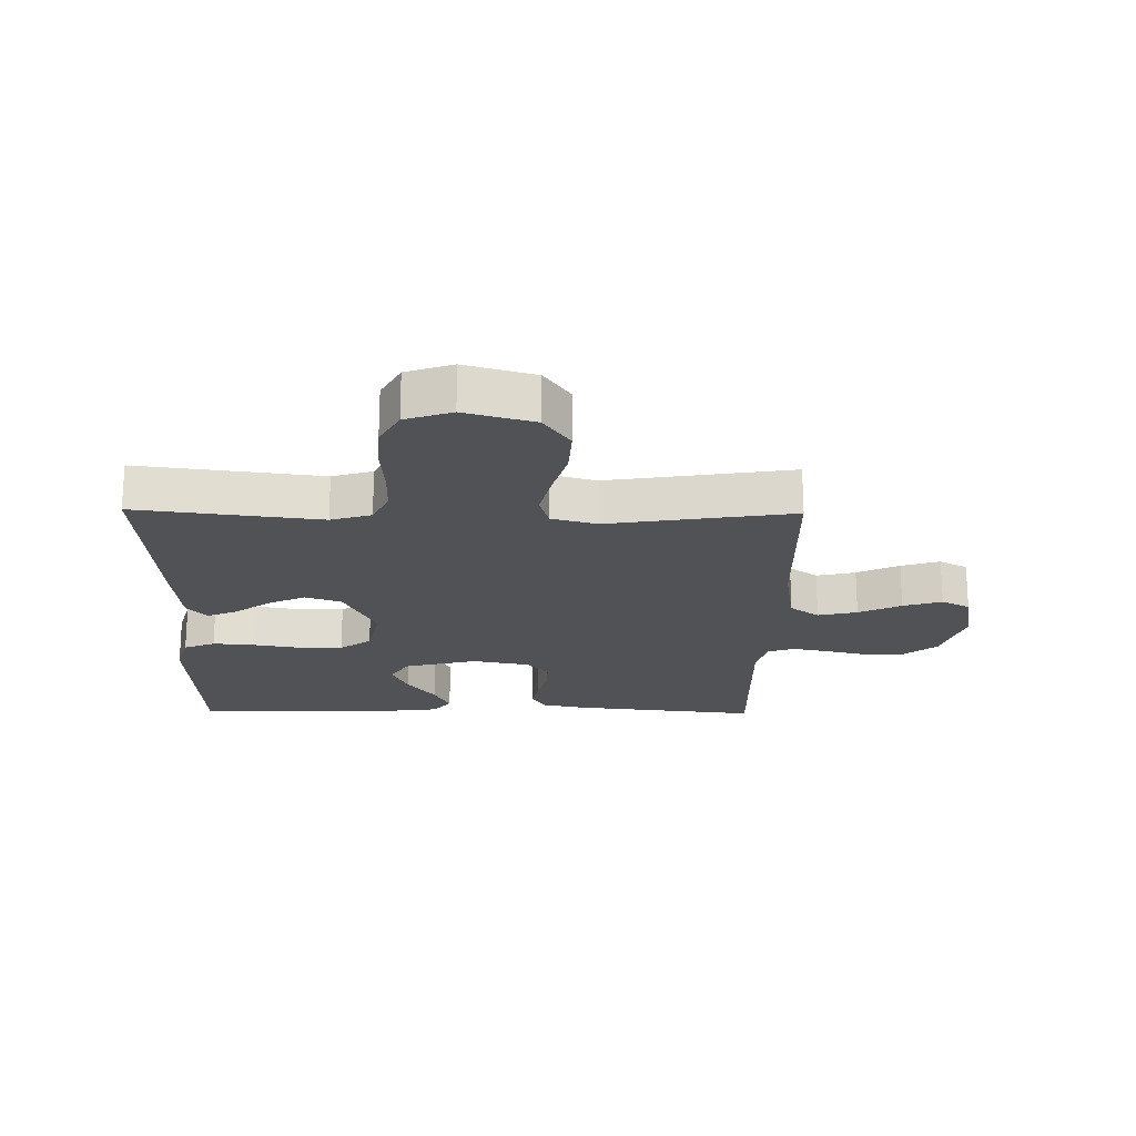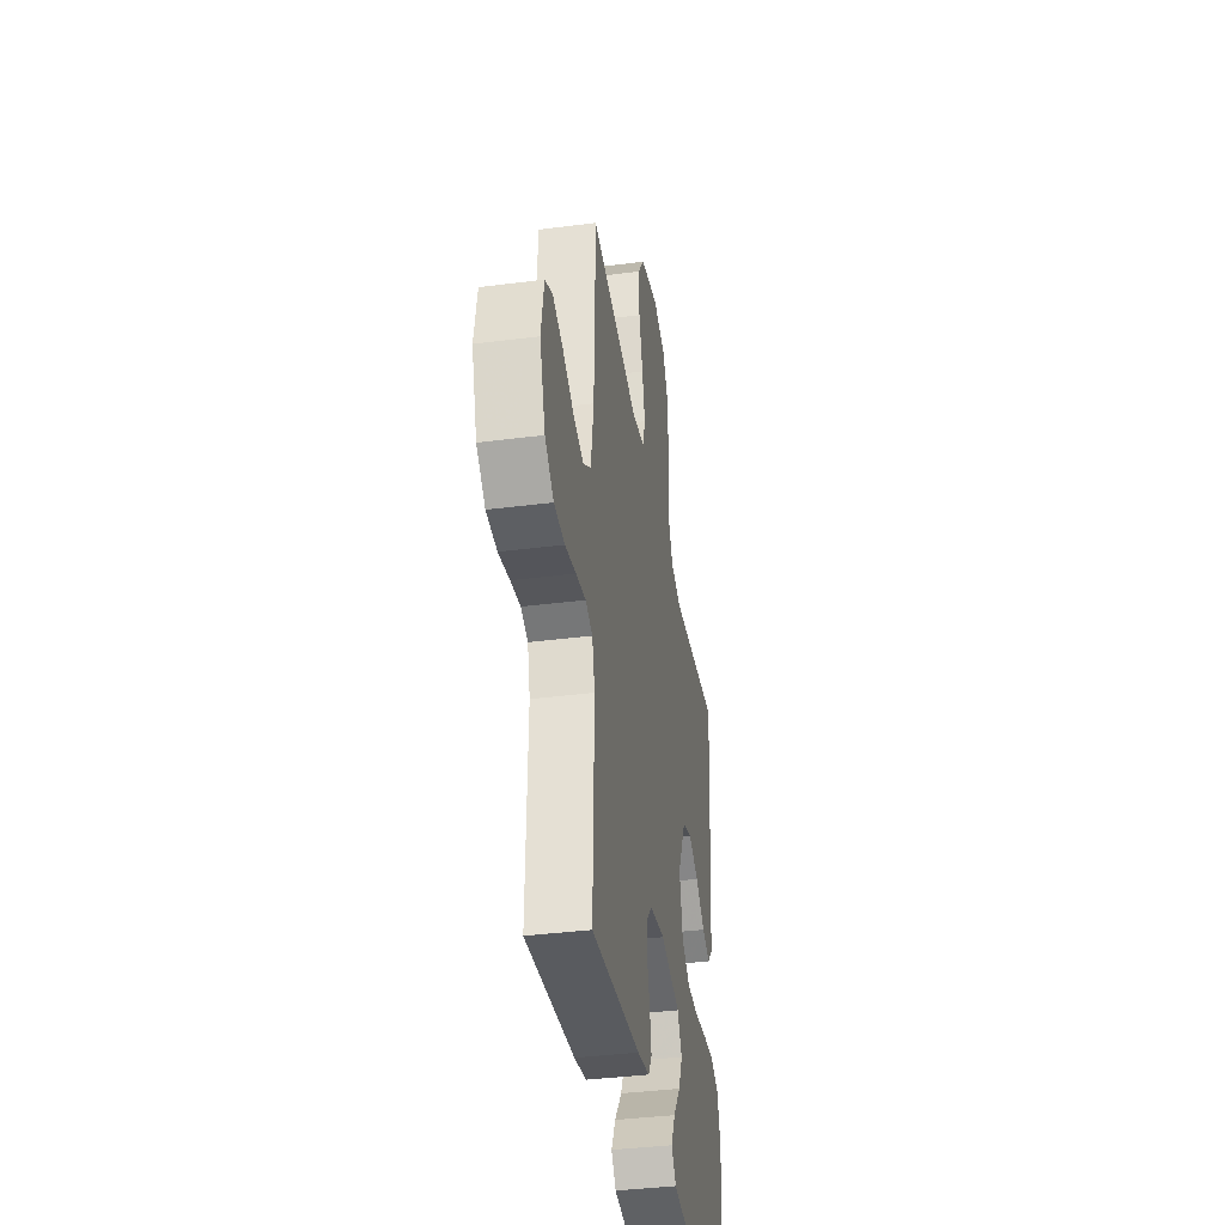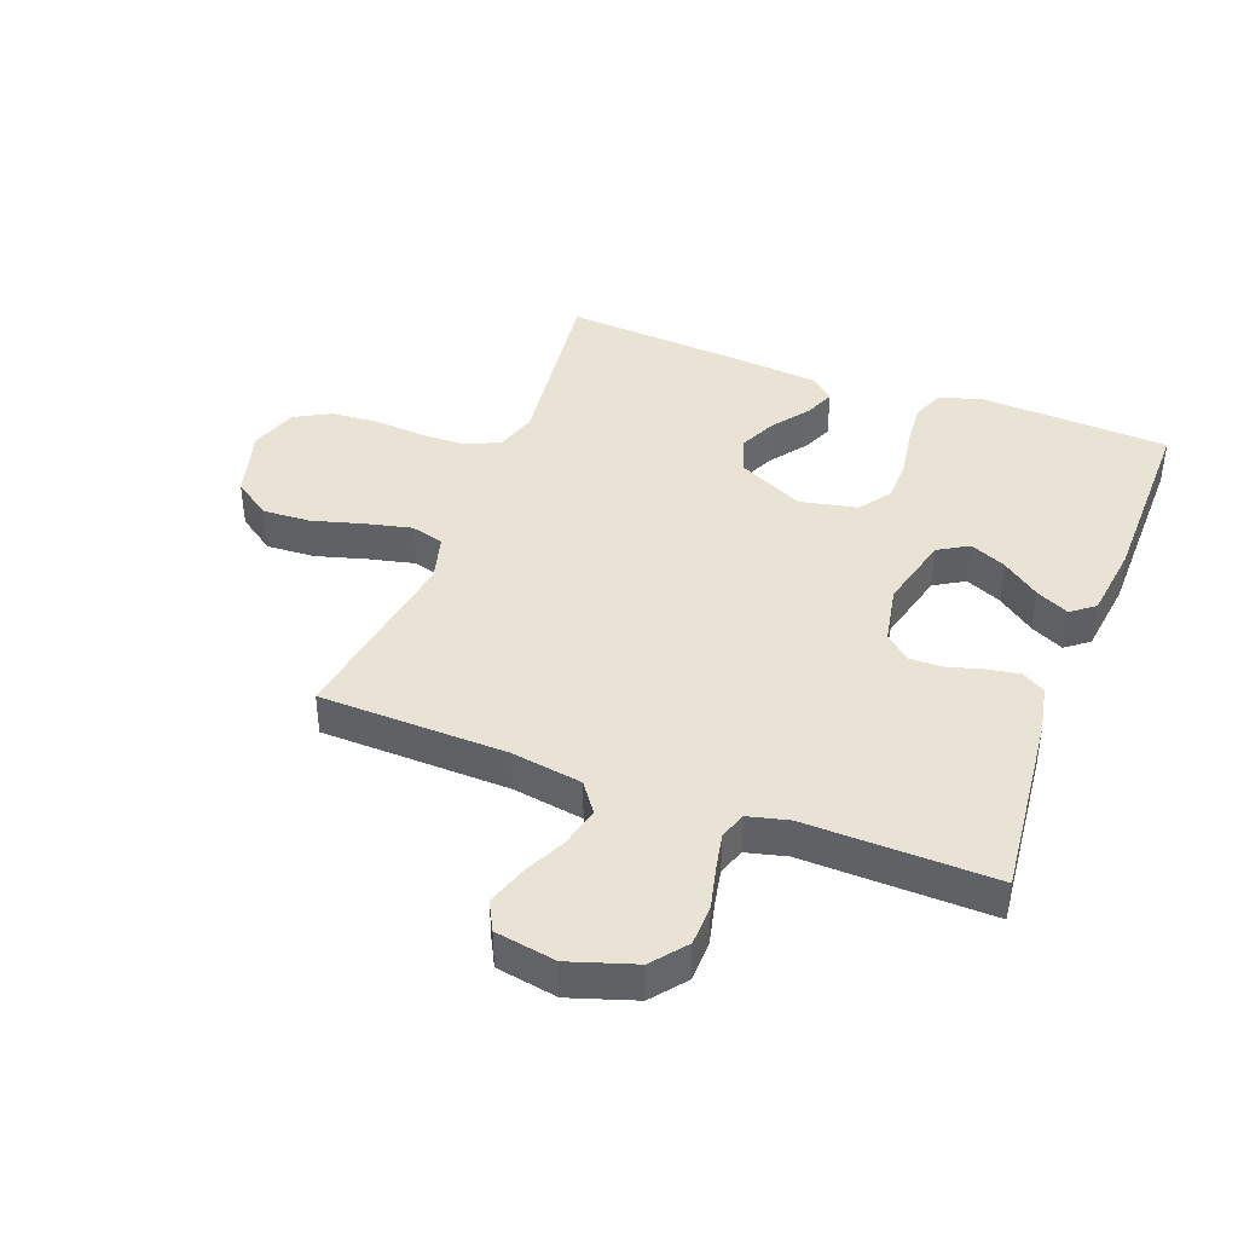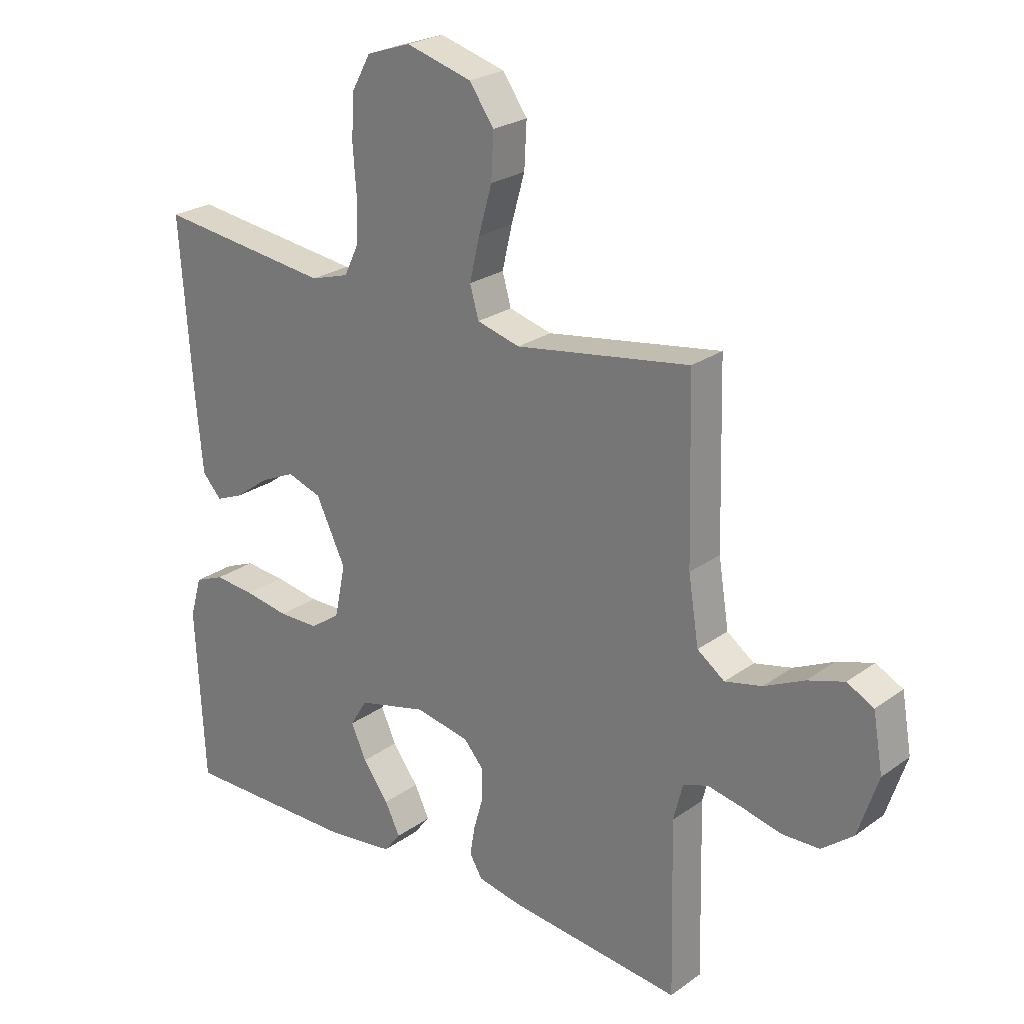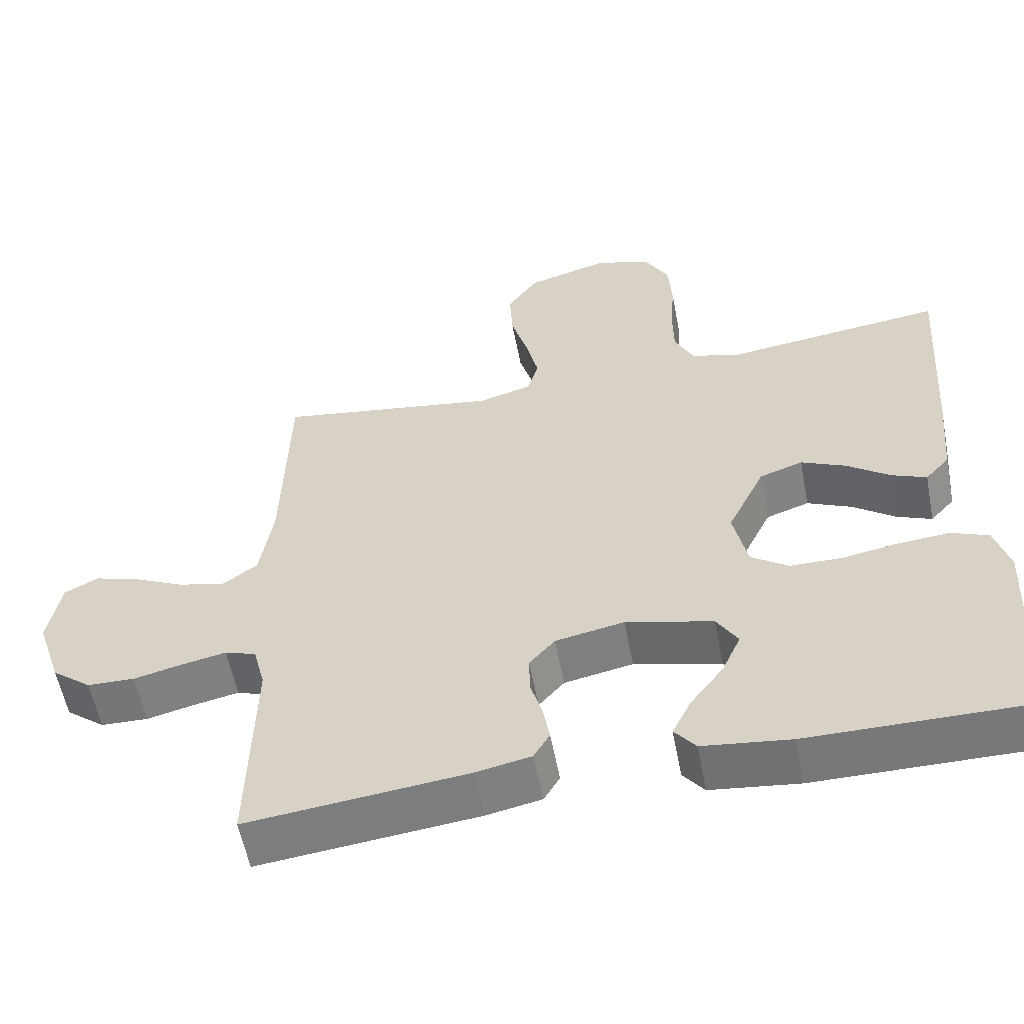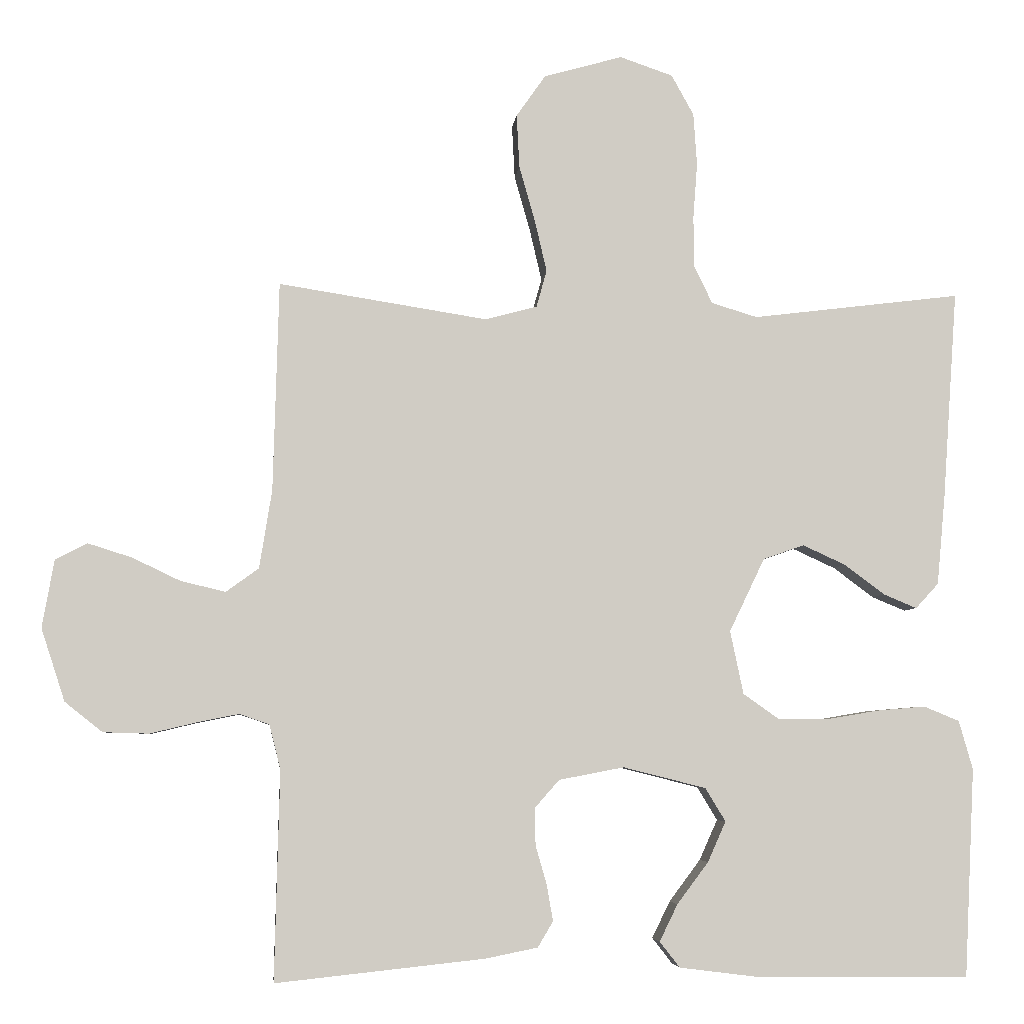
<metadata>
{"format":"obj","ext":"obj","renderer":"f3d","projection":"perspective","resolution":1024,"background":"white","views":[{"elev":-20.7,"azim":-0.9,"up":"+Y"},{"elev":-38.4,"azim":99.2,"up":"+Z"},{"elev":41.3,"azim":110.8,"up":"+Y"},{"elev":24.4,"azim":40.6,"up":"+Z"},{"elev":-57.4,"azim":-169.1,"up":"+Z"},{"elev":-5.3,"azim":174.4,"up":"+Z"}]}
</metadata>
<code>
v 0.5 0.07 -0.5
v 0.2 0.07 -0.468
v 0.125 0.07 -0.453
v 0.103 0.07 -0.416
v 0.112 0.07 -0.364
v 0.128 0.07 -0.308
v 0.129 0.07 -0.255
v 0.094 0.07 -0.215
v 0 0.07 -0.197
v -0.119 0.07 -0.227
v -0.148 0.07 -0.275
v -0.122 0.07 -0.333
v -0.077 0.07 -0.393
v -0.051 0.07 -0.446
v -0.08 0.07 -0.483
v -0.2 0.07 -0.498
v -0.5 0.07 -0.5
v -0.515 0.07 -0.2
v -0.495 0.07 -0.13
v -0.444 0.07 -0.109
v -0.374 0.07 -0.115
v -0.297 0.07 -0.128
v -0.227 0.07 -0.127
v -0.176 0.07 -0.091
v -0.157 0.07 0
v -0.208 0.07 0.106
v -0.267 0.07 0.126
v -0.328 0.07 0.098
v -0.386 0.07 0.055
v -0.434 0.07 0.035
v -0.467 0.07 0.071
v -0.479 0.07 0.2
v -0.5 0.07 0.5
v -0.2 0.07 0.463
v -0.134 0.07 0.483
v -0.108 0.07 0.537
v -0.107 0.07 0.61
v -0.113 0.07 0.69
v -0.108 0.07 0.765
v -0.076 0.07 0.823
v 0 0.07 0.849
v 0.113 0.07 0.817
v 0.155 0.07 0.757
v 0.151 0.07 0.68
v 0.128 0.07 0.599
v 0.111 0.07 0.526
v 0.126 0.07 0.473
v 0.2 0.07 0.453
v 0.5 0.07 0.5
v 0.508 0.07 0.2
v 0.526 0.07 0.087
v 0.573 0.07 0.053
v 0.637 0.07 0.068
v 0.706 0.07 0.101
v 0.769 0.07 0.121
v 0.815 0.07 0.097
v 0.832 0.07 0
v 0.798 0.07 -0.104
v 0.744 0.07 -0.147
v 0.679 0.07 -0.149
v 0.612 0.07 -0.133
v 0.552 0.07 -0.121
v 0.509 0.07 -0.136
v 0.493 0.07 -0.2
v 0.5 0 -0.5
v 0.2 0 -0.468
v 0.125 0 -0.453
v 0.103 0 -0.416
v 0.112 0 -0.364
v 0.128 0 -0.308
v 0.129 0 -0.255
v 0.094 0 -0.215
v 0 0 -0.197
v -0.119 0 -0.227
v -0.148 0 -0.275
v -0.122 0 -0.333
v -0.077 0 -0.393
v -0.051 0 -0.446
v -0.08 0 -0.483
v -0.2 0 -0.498
v -0.5 0 -0.5
v -0.515 0 -0.2
v -0.495 0 -0.13
v -0.444 0 -0.109
v -0.374 0 -0.115
v -0.297 0 -0.128
v -0.227 0 -0.127
v -0.176 0 -0.091
v -0.157 0 0
v -0.208 0 0.106
v -0.267 0 0.126
v -0.328 0 0.098
v -0.386 0 0.055
v -0.434 0 0.035
v -0.467 0 0.071
v -0.479 0 0.2
v -0.5 0 0.5
v -0.2 0 0.463
v -0.134 0 0.483
v -0.108 0 0.537
v -0.107 0 0.61
v -0.113 0 0.69
v -0.108 0 0.765
v -0.076 0 0.823
v 0 0 0.849
v 0.113 0 0.817
v 0.155 0 0.757
v 0.151 0 0.68
v 0.128 0 0.599
v 0.111 0 0.526
v 0.126 0 0.473
v 0.2 0 0.453
v 0.5 0 0.5
v 0.508 0 0.2
v 0.526 0 0.087
v 0.573 0 0.053
v 0.637 0 0.068
v 0.706 0 0.101
v 0.769 0 0.121
v 0.815 0 0.097
v 0.832 0 0
v 0.798 0 -0.104
v 0.744 0 -0.147
v 0.679 0 -0.149
v 0.612 0 -0.133
v 0.552 0 -0.121
v 0.509 0 -0.136
v 0.493 0 -0.2
f 59 60 61
f 58 59 61
f 57 58 61
f 56 57 61
f 55 56 61
f 54 55 61
f 53 54 61
f 52 53 61 62
f 51 52 62 63
f 48 49 50
f 51 63 64
f 50 51 64
f 48 50 64
f 47 48 64
f 43 44 45
f 42 43 45
f 41 42 45
f 40 41 45
f 39 40 45
f 38 39 45
f 37 38 45
f 36 37 45 46
f 35 36 46 47
f 32 33 34
f 31 32 34
f 30 31 34
f 29 30 34
f 28 29 34
f 34 35 47
f 28 34 47
f 27 28 47
f 20 21 22
f 19 20 22
f 18 19 22
f 17 18 22
f 16 17 22
f 15 16 22
f 14 15 22
f 13 14 22
f 12 13 22
f 11 12 22 23
f 10 11 23 24
f 4 5 6
f 3 4 6
f 2 3 6
f 1 2 6
f 64 1 6
f 64 6 7
f 47 64 7 8
f 26 27 47
f 47 8 9
f 26 47 9
f 25 26 9
f 9 10 24 25
f 125 124 123
f 125 123 122
f 125 122 121
f 125 121 120
f 125 120 119
f 125 119 118
f 125 118 117
f 126 125 117 116
f 127 126 116 115
f 114 113 112
f 128 127 115
f 128 115 114
f 128 114 112
f 128 112 111
f 109 108 107
f 109 107 106
f 109 106 105
f 109 105 104
f 109 104 103
f 109 103 102
f 109 102 101
f 110 109 101 100
f 111 110 100 99
f 98 97 96
f 98 96 95
f 98 95 94
f 98 94 93
f 98 93 92
f 111 99 98
f 111 98 92
f 111 92 91
f 86 85 84
f 86 84 83
f 86 83 82
f 86 82 81
f 86 81 80
f 86 80 79
f 86 79 78
f 86 78 77
f 86 77 76
f 87 86 76 75
f 88 87 75 74
f 70 69 68
f 70 68 67
f 70 67 66
f 70 66 65
f 70 65 128
f 71 70 128
f 72 71 128 111
f 111 91 90
f 73 72 111
f 73 111 90
f 73 90 89
f 89 88 74 73
f 1 65 66 2
f 2 66 67 3
f 3 67 68 4
f 4 68 69 5
f 5 69 70 6
f 6 70 71 7
f 7 71 72 8
f 8 72 73 9
f 9 73 74 10
f 10 74 75 11
f 11 75 76 12
f 12 76 77 13
f 13 77 78 14
f 14 78 79 15
f 15 79 80 16
f 16 80 81 17
f 17 81 82 18
f 18 82 83 19
f 19 83 84 20
f 20 84 85 21
f 21 85 86 22
f 22 86 87 23
f 23 87 88 24
f 24 88 89 25
f 25 89 90 26
f 26 90 91 27
f 27 91 92 28
f 28 92 93 29
f 29 93 94 30
f 30 94 95 31
f 31 95 96 32
f 32 96 97 33
f 33 97 98 34
f 34 98 99 35
f 35 99 100 36
f 36 100 101 37
f 37 101 102 38
f 38 102 103 39
f 39 103 104 40
f 40 104 105 41
f 41 105 106 42
f 42 106 107 43
f 43 107 108 44
f 44 108 109 45
f 45 109 110 46
f 46 110 111 47
f 47 111 112 48
f 48 112 113 49
f 49 113 114 50
f 50 114 115 51
f 51 115 116 52
f 52 116 117 53
f 53 117 118 54
f 54 118 119 55
f 55 119 120 56
f 56 120 121 57
f 57 121 122 58
f 58 122 123 59
f 59 123 124 60
f 60 124 125 61
f 61 125 126 62
f 62 126 127 63
f 63 127 128 64
f 64 128 65 1

</code>
